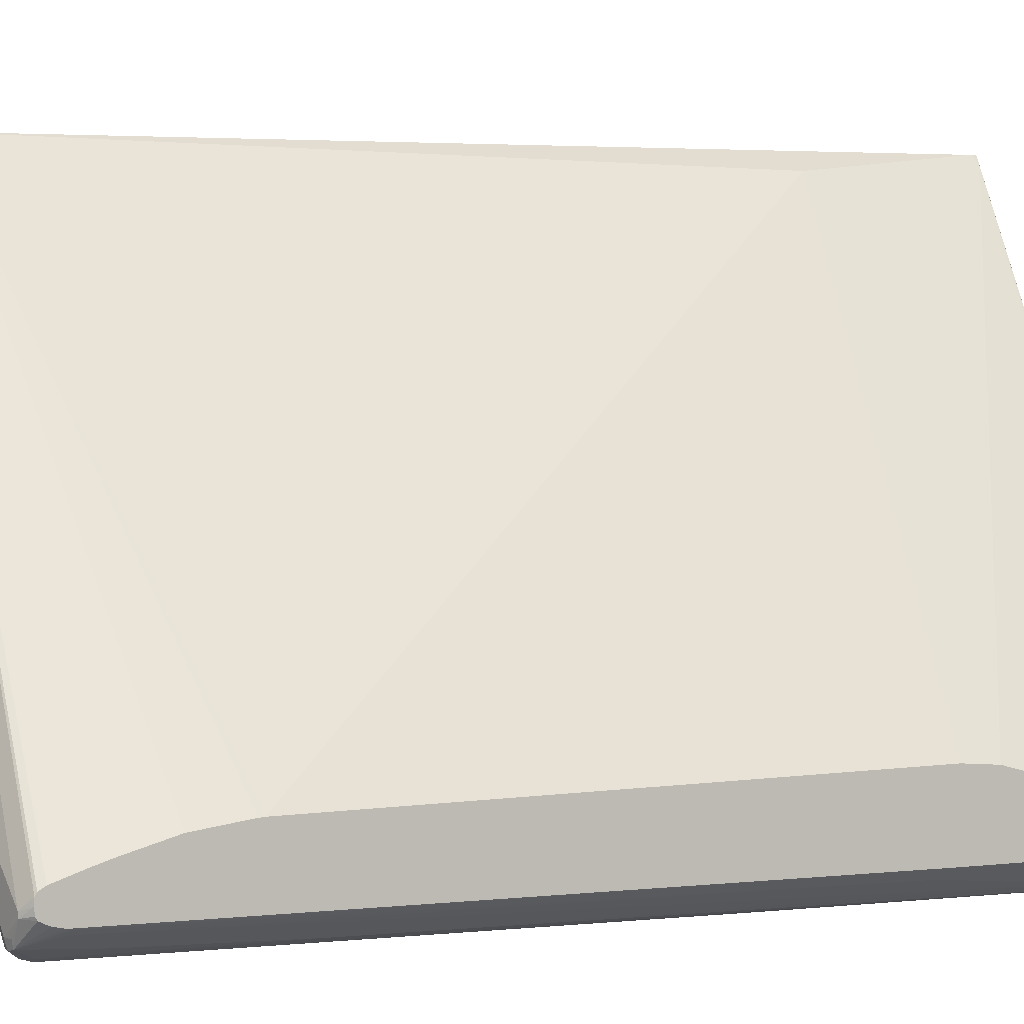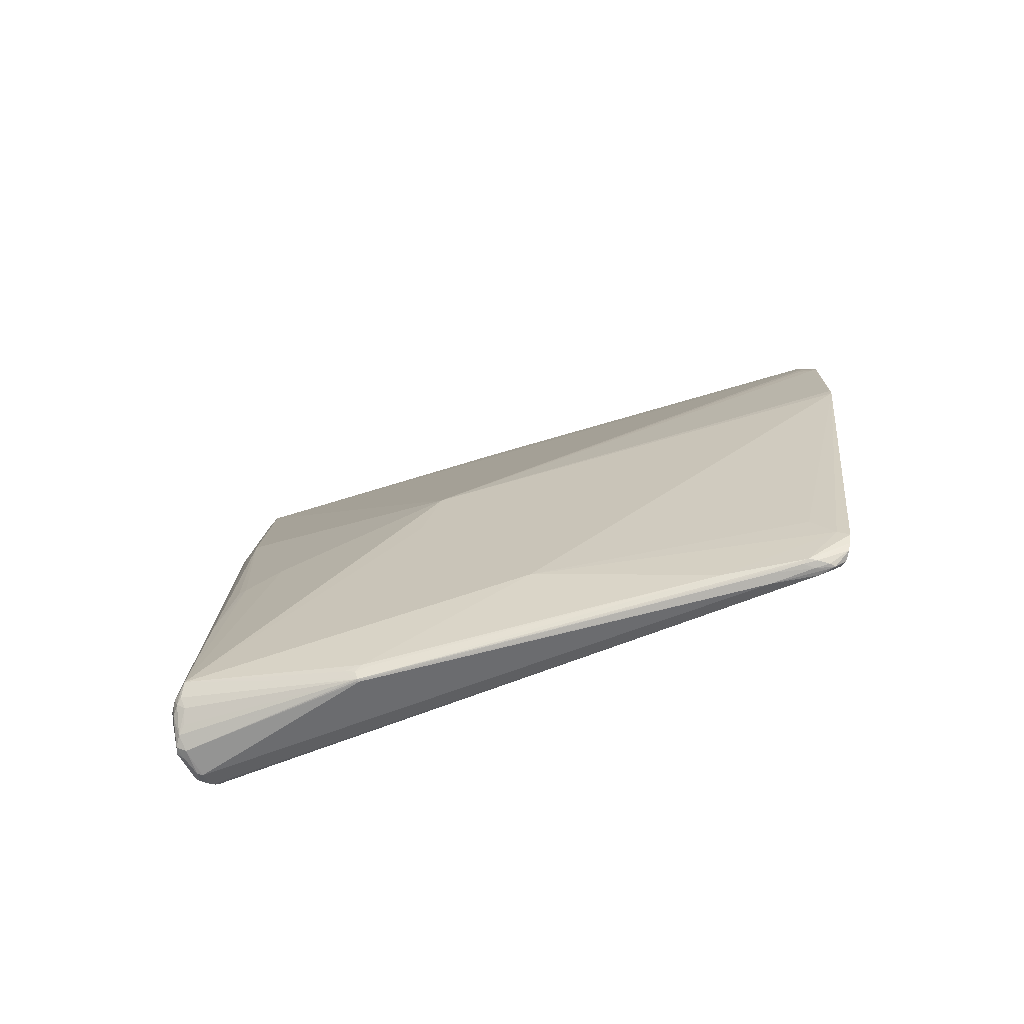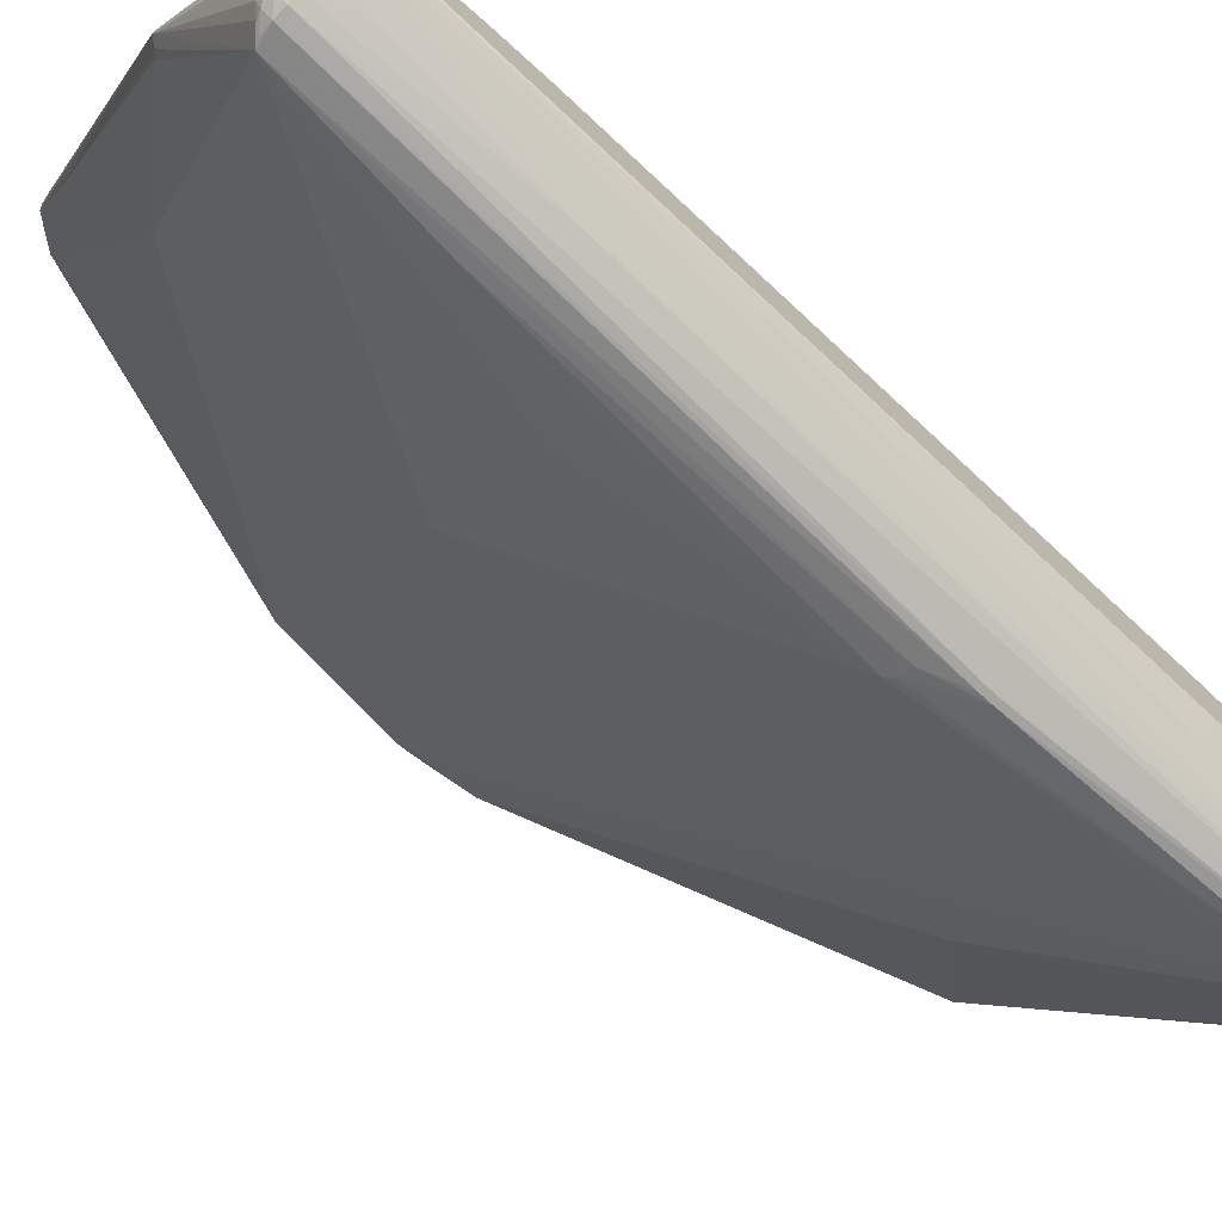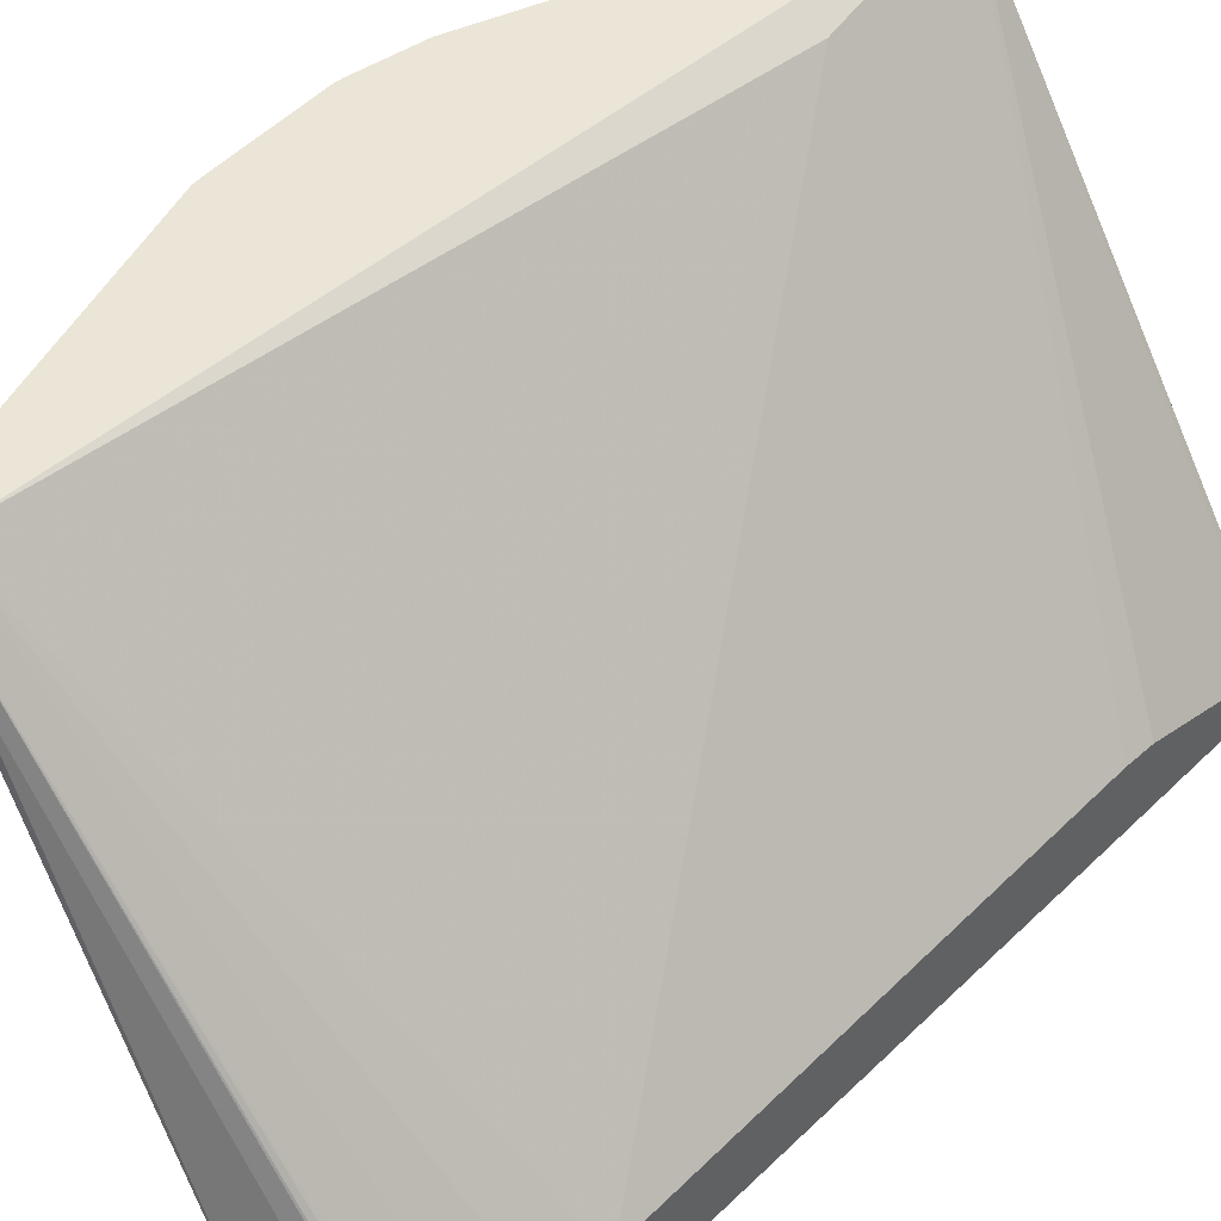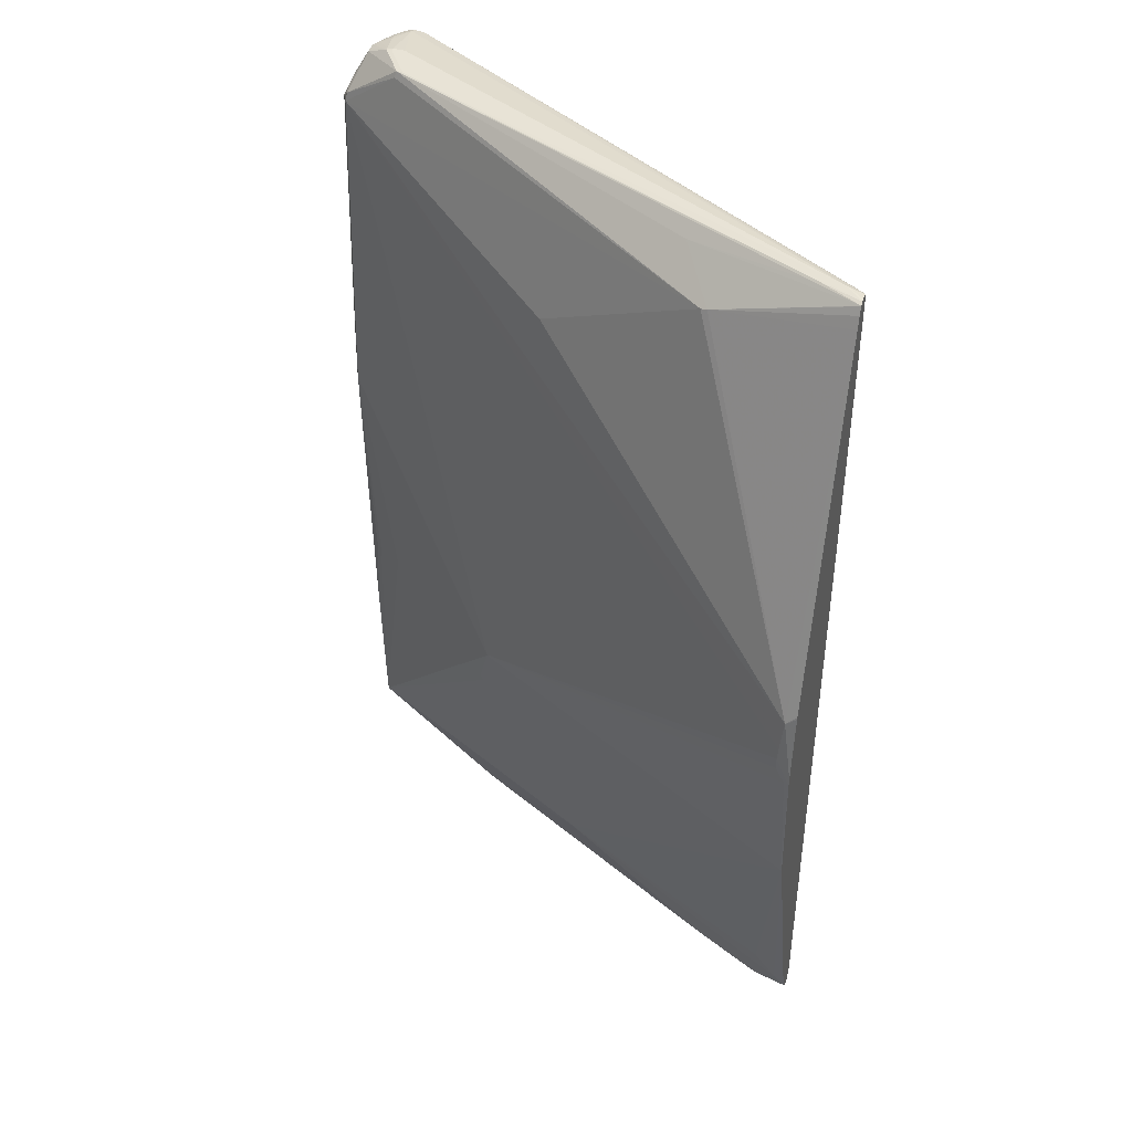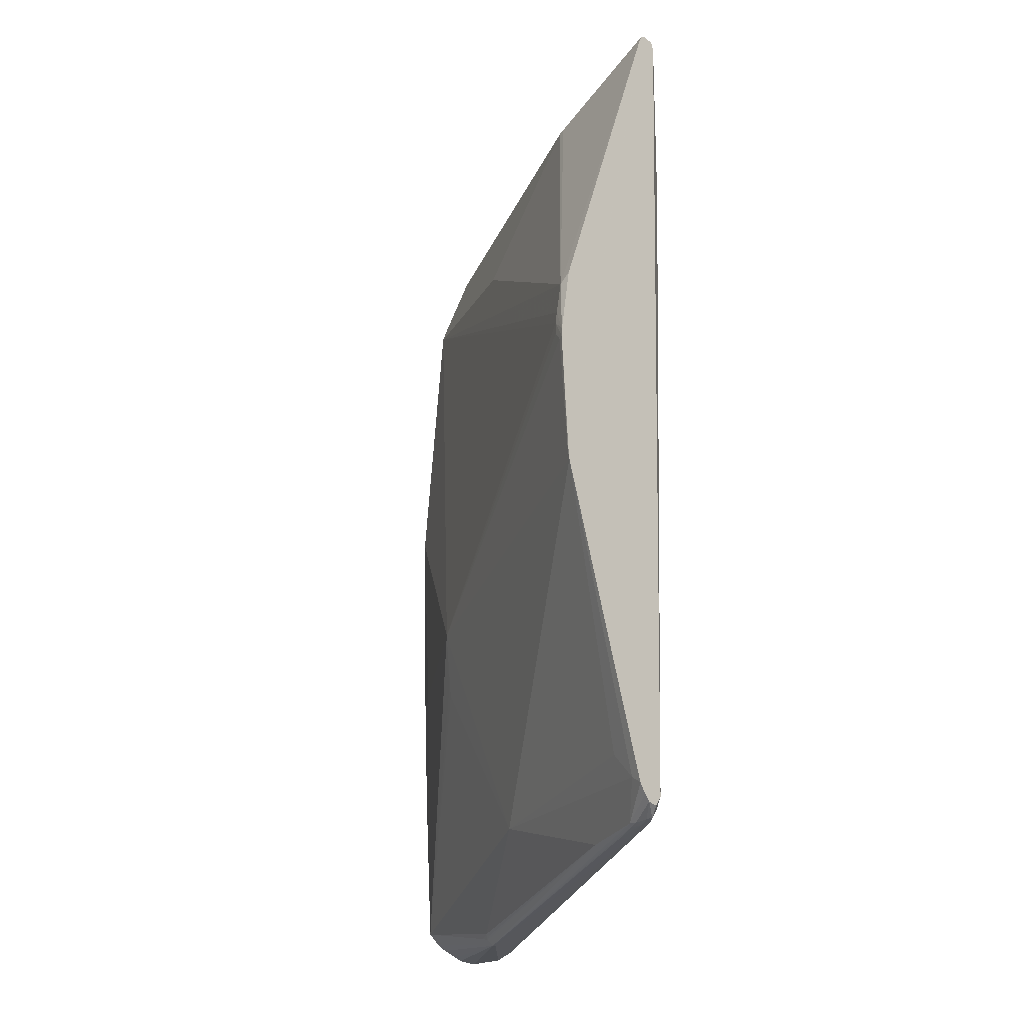
<metadata>
{"format":"obj","ext":"obj","renderer":"f3d","projection":"perspective","resolution":1024,"background":"white","views":[{"elev":3.4,"azim":-111.5,"up":"+Y"},{"elev":-78.7,"azim":74.5,"up":"+Z"},{"elev":-73.0,"azim":-133.1,"up":"+Y"},{"elev":44.4,"azim":-138.3,"up":"+Y"},{"elev":42.1,"azim":106.8,"up":"+Z"},{"elev":-24.6,"azim":132.1,"up":"+Z"}]}
</metadata>
<code>
v 0.03511 -0.001116 0.8281
v 0.0351 -0.001113 0.8275
v 0.03537 -0.001116 0.8281
v 0.03437 -0.001017 0.84
v 0.03538 -0.001113 0.8275
v 0.0338 -0.0008837 0.84
v 0.03437 -0.0007449 0.8019
v 0.03494 -0.0007823 0.8025
v 0.03608 -0.0008677 0.8258
v 0.03668 -0.0006195 0.8258
v 0.03494 -0.0009558 0.8406
v 0.03437 -0.0009878 0.8406
v 0.03494 -0.0007743 0.8019
v 0.03585 -0.0005661 0.8021
v 0.0338 -0.000817 0.8406
v 0.03348 -0.0005154 0.8415
v 0.03342 -0.0005822 0.8406
v 0.03338 -0.0006195 0.84
v 0.03338 -0.0006249 0.8395
v 0.03351 -0.0005021 0.8113
v 0.03394 -0.0005688 0.8019
v 0.034 -0.0005395 0.8015
v 0.03437 -0.0006088 0.8014
v 0.03637 -0.0005048 0.8096
v 0.03694 -0.0005048 0.8255
v 0.03694 -0.0005048 0.8256
v 0.03544 -0.0006996 0.8406
v 0.03536 -0.0006142 0.841
v 0.03494 -0.0007076 0.8411
v 0.0344 -0.0007183 0.8412
v 0.0338 -0.0005635 0.8416
v 0.0338 -0.0006942 0.8412
v 0.03494 -0.0005928 0.8015
v 0.03547 -0.0006195 0.8019
v 0.03526 -0.0005181 0.8016
v 0.03871 0.006842 0.7999
v 0.03875 0.006191 0.8003
v 0.03923 0.006863 0.8004
v 0.04436 0.01313 0.8038
v 0.04327 0.007933 0.8123
v 0.04331 0.007845 0.8127
v 0.04434 0.008603 0.8152
v 0.03868 0.001726 0.815
v 0.03736 0.0002451 0.8144
v 0.03347 5.297e-05 0.8426
v 0.03326 -5.377e-05 0.8423
v 0.03327 -0.0003313 0.8417
v 0.03279 -4.043e-05 0.8417
v 0.03181 0.0006427 0.842
v 0.03179 0.000632 0.8418
v 0.03179 0.000624 0.8417
v 0.03179 0.0006187 0.8412
v 0.03242 0.0001037 0.8332
v 0.03215 0.0004799 0.8025
v 0.03323 -0.0002566 0.8042
v 0.0329 4.94e-06 0.8009
v 0.03323 -9.113e-05 0.8008
v 0.0338 -0.0001258 0.8008
v 0.03708 -5.111e-05 0.8144
v 0.04434 0.008603 0.8153
v 0.04384 0.0114 0.8364
v 0.04719 0.01941 0.8409
v 0.03648 0.002244 0.8429
v 0.05475 0.02545 0.8235
v 0.05471 0.02549 0.8241
v 0.05461 0.02565 0.8256
v 0.03638 0.002335 0.8432
v 0.03409 6.898e-05 0.8426
v 0.03423 -0.0005661 0.8415
v 0.0338 -0.0001312 0.8423
v 0.03494 -0.0002112 0.8013
v 0.03892 0.006663 0.8002
v 0.03427 -4.577e-05 0.801
v 0.03323 0.0003572 0.8007
v 0.03861 0.006842 0.7999
v 0.03871 0.006954 0.7999
v 0.04792 0.02313 0.8008
v 0.04864 0.02426 0.8009
v 0.04847 0.0238 0.8009
v 0.04891 0.02444 0.801
v 0.04722 0.02104 0.801
v 0.0393 0.007189 0.8003
v 0.05012 0.02561 0.8026
v 0.05003 0.02454 0.8039
v 0.05472 0.02615 0.8163
v 0.05475 0.02608 0.8167
v 0.05502 0.02591 0.8224
v 0.05476 0.02545 0.8229
v 0.03236 0.000632 0.8426
v 0.03309 0.0001624 0.8425
v 0.0338 5.297e-05 0.8426
v 0.0338 0.0003572 0.8428
v 0.03326 0.0003545 0.8427
v 0.03266 0.00056 0.8427
v 0.03288 2.362e-05 0.8421
v 0.03179 0.0008829 0.8423
v 0.03179 0.0006641 0.842
v 0.03179 0.0006134 0.8334
v 0.03186 0.0006908 0.8025
v 0.03179 0.0007708 0.8023
v 0.03179 0.0008589 0.8019
v 0.03179 0.0009683 0.8016
v 0.03179 0.001067 0.8014
v 0.03225 0.001086 0.8009
v 0.03281 0.0003572 0.8008
v 0.04728 0.01971 0.841
v 0.04497 0.01817 0.8426
v 0.05515 0.02615 0.8224
v 0.05513 0.02615 0.8228
v 0.05459 0.02615 0.826
v 0.05457 0.02615 0.8261
v 0.04878 0.02615 0.8423
v 0.04725 0.02385 0.8432
v 0.04735 0.02426 0.8433
v 0.03645 0.002633 0.8432
v 0.03472 0.001497 0.8432
v 0.03467 0.001195 0.8432
v 0.03861 0.006954 0.7999
v 0.03225 0.001326 0.8009
v 0.04743 0.02315 0.8008
v 0.0486 0.02483 0.8009
v 0.04895 0.02483 0.801
v 0.04992 0.02615 0.8018
v 0.05023 0.02615 0.8022
v 0.05477 0.02615 0.8167
v 0.03179 0.001144 0.8426
v 0.03214 0.0009576 0.8427
v 0.03459 0.001195 0.8432
v 0.03323 0.0009283 0.8429
v 0.03266 0.0009283 0.8428
v 0.03179 0.0007601 0.8025
v 0.03179 0.001211 0.8014
v 0.03179 0.00151 0.8013
v 0.04858 0.02615 0.8429
v 0.04841 0.02615 0.8432
v 0.04839 0.02613 0.8432
v 0.0484 0.02615 0.8433
v 0.0482 0.02615 0.8433
v 0.0475 0.02481 0.8433
v 0.04746 0.0254 0.8434
v 0.03608 0.003205 0.8432
v 0.03475 0.002065 0.8432
v 0.03455 0.001497 0.8432
v 0.04831 0.02512 0.801
v 0.03179 0.001825 0.8014
v 0.04865 0.02535 0.801
v 0.04887 0.0257 0.801
v 0.04894 0.0254 0.801
v 0.04964 0.02615 0.8015
v 0.03179 0.001515 0.8427
v 0.03209 0.001497 0.8428
v 0.04804 0.02615 0.8433
v 0.03458 0.002065 0.8432
v 0.04766 0.02615 0.8433
v 0.04748 0.02592 0.8433
v 0.03179 0.001993 0.8427
v 0.03179 0.001969 0.8014
v 0.03179 0.00215 0.8017
v 0.03179 0.002204 0.8019
v 0.04883 0.02615 0.8019
v 0.04877 0.02583 0.8013
v 0.0489 0.0257 0.801
v 0.04916 0.02615 0.8014
v 0.04758 0.02615 0.8433
v 0.04717 0.02571 0.8432
v 0.03179 0.00214 0.8423
v 0.03179 0.002601 0.803
v 0.04897 0.02615 0.8017
v 0.03179 0.002772 0.8036
v 0.03179 0.002874 0.8039
v 0.03179 0.003023 0.8044
v 0.03179 0.003501 0.8061
v 0.03179 0.003786 0.8081
v 0.03179 0.003834 0.8085
v 0.03179 0.003853 0.8087
v 0.04642 0.0253 0.8349
v 0.04746 0.02615 0.8429
v 0.04749 0.02615 0.843
v 0.03179 0.004221 0.8337
v 0.03179 0.004091 0.8352
v 0.03179 0.004221 0.8335
f 1 2 5
f 1 5 3
f 1 3 4
f 1 4 2
f 2 4 6
f 2 6 7
f 2 7 8
f 2 8 5
f 3 5 9
f 3 9 10
f 3 10 11
f 3 11 4
f 4 11 12
f 4 12 6
f 5 8 13
f 5 13 14
f 5 14 9
f 6 12 15
f 6 15 16
f 6 16 17
f 6 17 18
f 6 18 19
f 6 19 20
f 6 20 7
f 7 20 21
f 7 21 22
f 7 22 23
f 7 23 13
f 7 13 8
f 9 14 24
f 9 24 10
f 10 24 25
f 10 25 26
f 10 26 11
f 11 27 28
f 11 28 29
f 11 29 30
f 11 30 12
f 11 26 27
f 12 30 31
f 12 31 32
f 12 32 15
f 13 23 33
f 13 33 34
f 13 34 14
f 14 34 35
f 14 35 36
f 14 36 37
f 14 37 38
f 14 38 39
f 14 39 40
f 14 40 41
f 14 41 42
f 14 42 43
f 14 43 44
f 14 44 24
f 15 32 16
f 16 32 31
f 16 31 45
f 16 45 46
f 16 46 47
f 16 47 48
f 16 48 17
f 17 48 49
f 17 49 18
f 18 49 50
f 18 50 51
f 18 51 52
f 18 52 19
f 19 52 53
f 19 53 54
f 19 54 20
f 20 54 55
f 20 55 21
f 21 56 22
f 21 55 56
f 22 56 57
f 22 57 23
f 23 57 58
f 23 58 33
f 24 44 59
f 24 59 25
f 25 59 44
f 25 44 43
f 25 43 42
f 25 42 60
f 25 60 26
f 26 60 27
f 27 61 62
f 27 62 63
f 27 63 28
f 27 60 64
f 27 64 65
f 27 65 66
f 27 66 61
f 28 63 67
f 28 67 68
f 28 68 29
f 29 68 69
f 29 69 30
f 30 69 31
f 31 69 70
f 31 70 45
f 33 35 34
f 33 58 71
f 33 71 35
f 35 71 36
f 36 72 37
f 36 71 73
f 36 73 58
f 36 58 74
f 36 74 75
f 36 75 118
f 36 118 76
f 36 76 77
f 36 77 78
f 36 78 79
f 36 79 80
f 36 80 81
f 36 81 72
f 37 72 38
f 38 72 82
f 38 82 81
f 38 81 39
f 39 81 83
f 39 83 84
f 39 84 85
f 39 85 42
f 39 42 40
f 40 42 41
f 42 85 86
f 42 86 87
f 42 87 88
f 42 88 60
f 45 89 90
f 45 90 46
f 45 70 91
f 45 91 92
f 45 92 93
f 45 93 94
f 45 94 89
f 46 90 89
f 46 89 95
f 46 95 47
f 47 95 49
f 47 49 48
f 49 95 89
f 49 89 96
f 49 96 97
f 49 97 50
f 50 97 96
f 50 96 126
f 50 126 150
f 50 150 156
f 50 156 166
f 50 166 180
f 50 180 179
f 50 179 181
f 50 181 175
f 50 175 174
f 50 174 173
f 50 173 172
f 50 172 171
f 50 171 170
f 50 170 169
f 50 169 167
f 50 167 159
f 50 159 158
f 50 158 157
f 50 157 145
f 50 145 133
f 50 133 132
f 50 132 103
f 50 103 102
f 50 102 101
f 50 101 100
f 50 100 131
f 50 131 98
f 50 98 52
f 50 52 51
f 52 98 53
f 53 98 99
f 53 99 54
f 54 99 56
f 54 56 55
f 56 99 100
f 56 100 101
f 56 101 102
f 56 102 103
f 56 103 104
f 56 104 105
f 56 105 57
f 57 105 74
f 57 74 58
f 58 73 71
f 60 88 64
f 61 66 62
f 62 106 107
f 62 107 67
f 62 67 63
f 62 66 106
f 64 88 108
f 64 108 109
f 64 109 65
f 65 109 66
f 66 110 111
f 66 111 112
f 66 112 106
f 66 109 110
f 67 107 113
f 67 113 114
f 67 114 115
f 67 115 116
f 67 116 117
f 67 117 68
f 68 117 91
f 68 91 69
f 69 91 70
f 72 81 82
f 74 118 75
f 74 105 104
f 74 104 119
f 74 119 118
f 76 118 120
f 76 120 77
f 77 120 121
f 77 121 78
f 78 121 122
f 78 122 80
f 78 80 79
f 80 122 123
f 80 123 124
f 80 124 83
f 80 83 81
f 83 124 85
f 83 85 84
f 85 125 86
f 85 124 123
f 85 123 149
f 85 149 163
f 85 163 168
f 85 168 160
f 85 160 177
f 85 177 178
f 85 178 164
f 85 164 154
f 85 154 152
f 85 152 138
f 85 138 137
f 85 137 135
f 85 135 134
f 85 134 112
f 85 112 111
f 85 111 110
f 85 110 109
f 85 109 108
f 85 108 125
f 86 125 108
f 86 108 87
f 87 108 88
f 89 126 96
f 89 94 127
f 89 127 126
f 91 117 92
f 92 117 128
f 92 128 93
f 93 128 129
f 93 129 130
f 93 130 94
f 94 130 127
f 98 131 99
f 99 131 100
f 103 132 104
f 104 132 133
f 104 133 119
f 106 112 134
f 106 134 135
f 106 135 136
f 106 136 107
f 107 136 113
f 113 136 137
f 113 137 114
f 114 137 138
f 114 138 139
f 114 139 140
f 114 140 115
f 115 140 141
f 115 141 142
f 115 142 116
f 116 142 153
f 116 153 143
f 116 143 128
f 116 128 117
f 118 119 120
f 119 144 120
f 119 133 145
f 119 145 144
f 120 144 146
f 120 146 121
f 121 146 147
f 121 147 148
f 121 148 122
f 122 148 149
f 122 149 123
f 126 127 150
f 127 130 150
f 128 143 129
f 129 143 151
f 129 151 130
f 130 151 150
f 135 137 136
f 138 152 140
f 138 140 139
f 140 153 142
f 140 142 141
f 140 152 154
f 140 154 155
f 140 155 156
f 140 156 151
f 140 151 153
f 143 153 151
f 144 147 146
f 144 145 157
f 144 157 158
f 144 158 159
f 144 159 160
f 144 160 161
f 144 161 147
f 147 162 148
f 147 161 163
f 147 163 162
f 148 162 149
f 149 162 163
f 150 151 156
f 154 164 155
f 155 164 156
f 156 164 165
f 156 165 166
f 159 167 160
f 160 168 161
f 160 167 169
f 160 169 170
f 160 170 171
f 160 171 172
f 160 172 173
f 160 173 174
f 160 174 175
f 160 175 176
f 160 176 177
f 161 168 163
f 164 178 165
f 165 178 177
f 165 177 176
f 165 176 179
f 165 179 180
f 165 180 166
f 175 181 176
f 176 181 179

</code>
